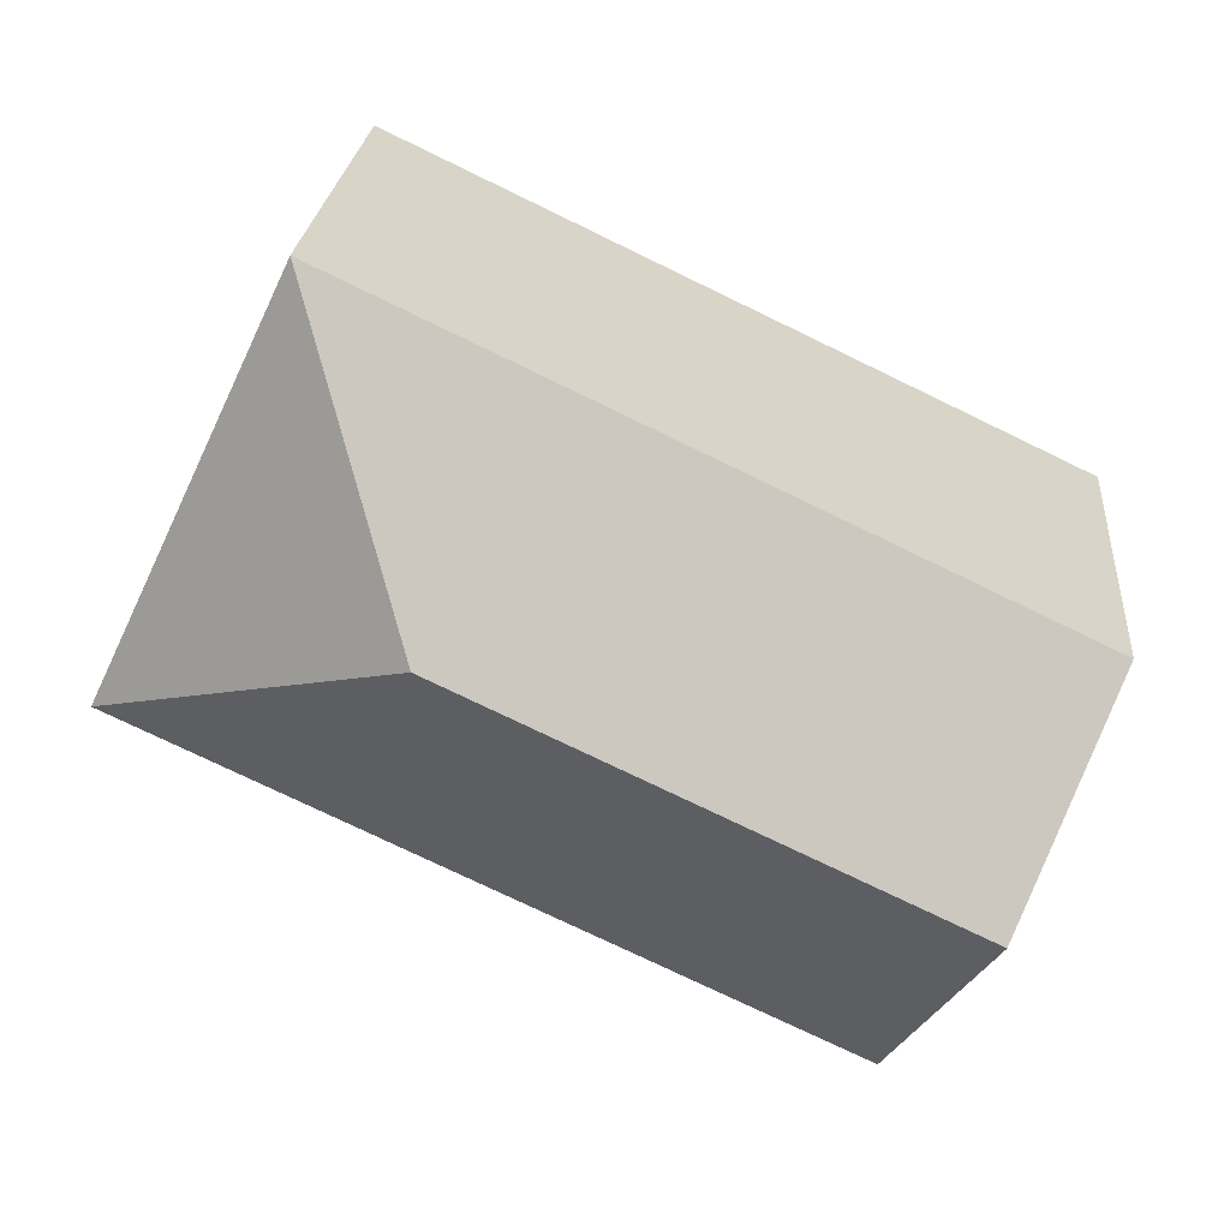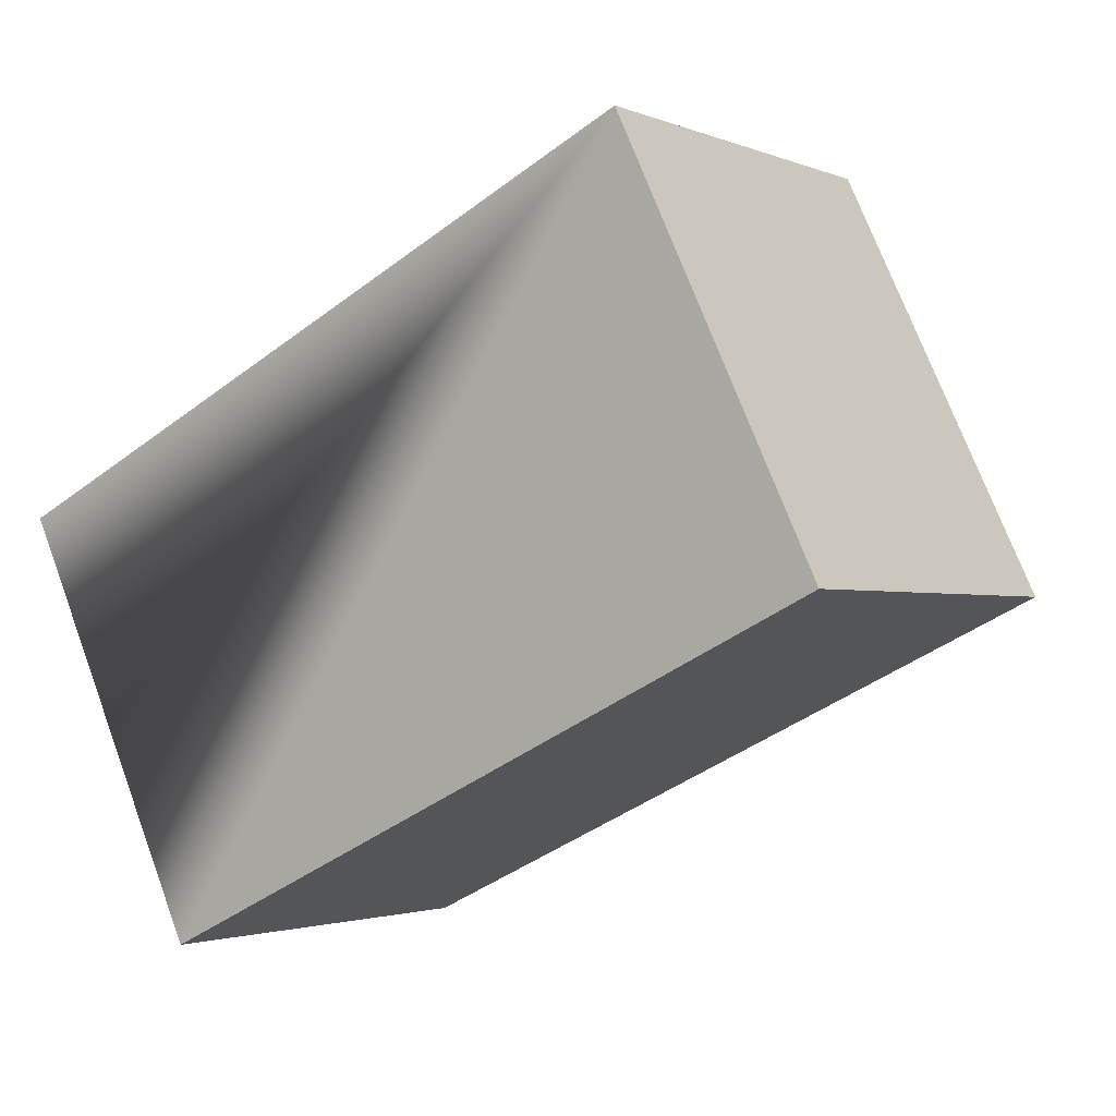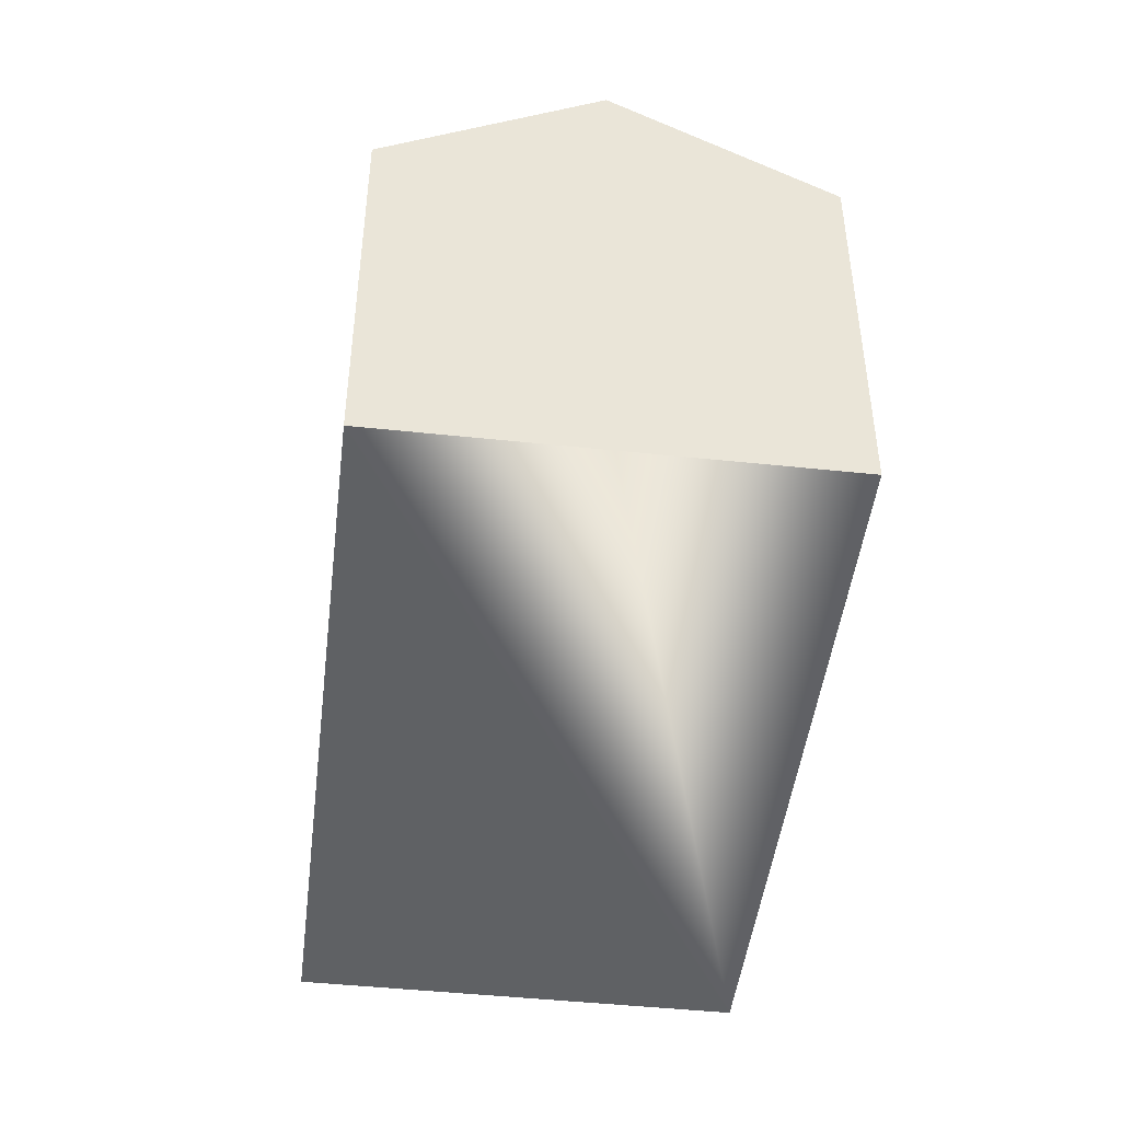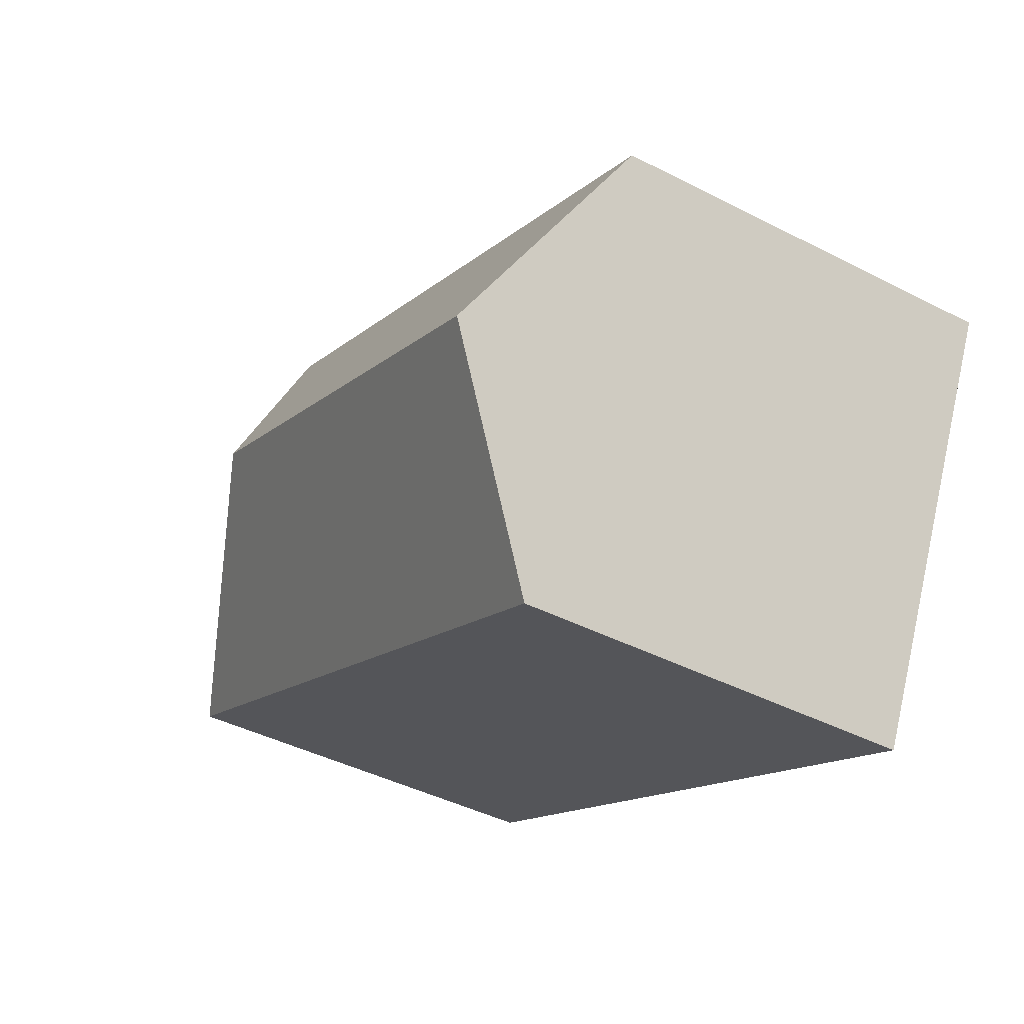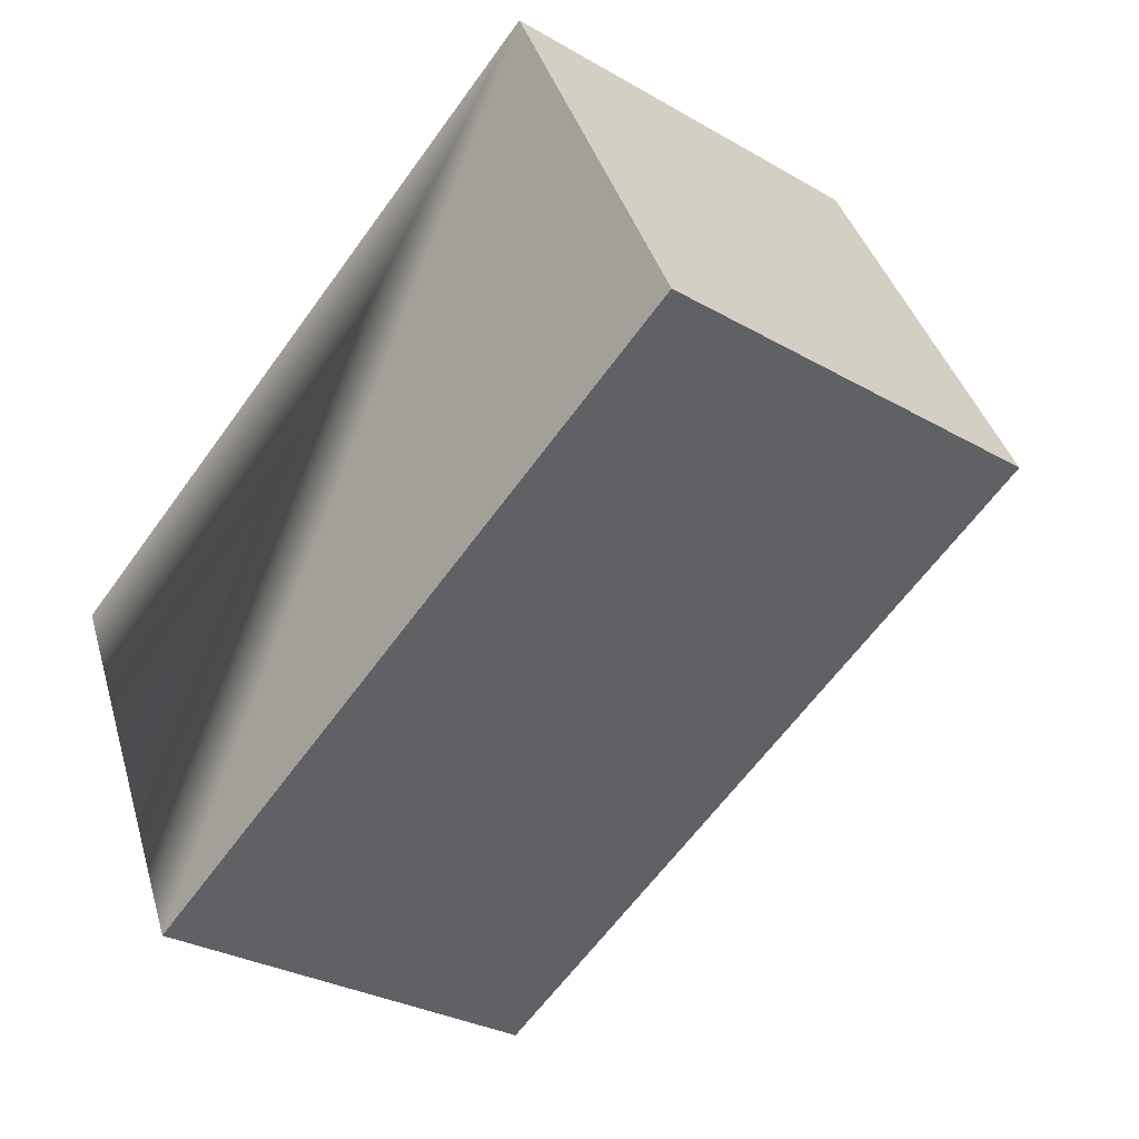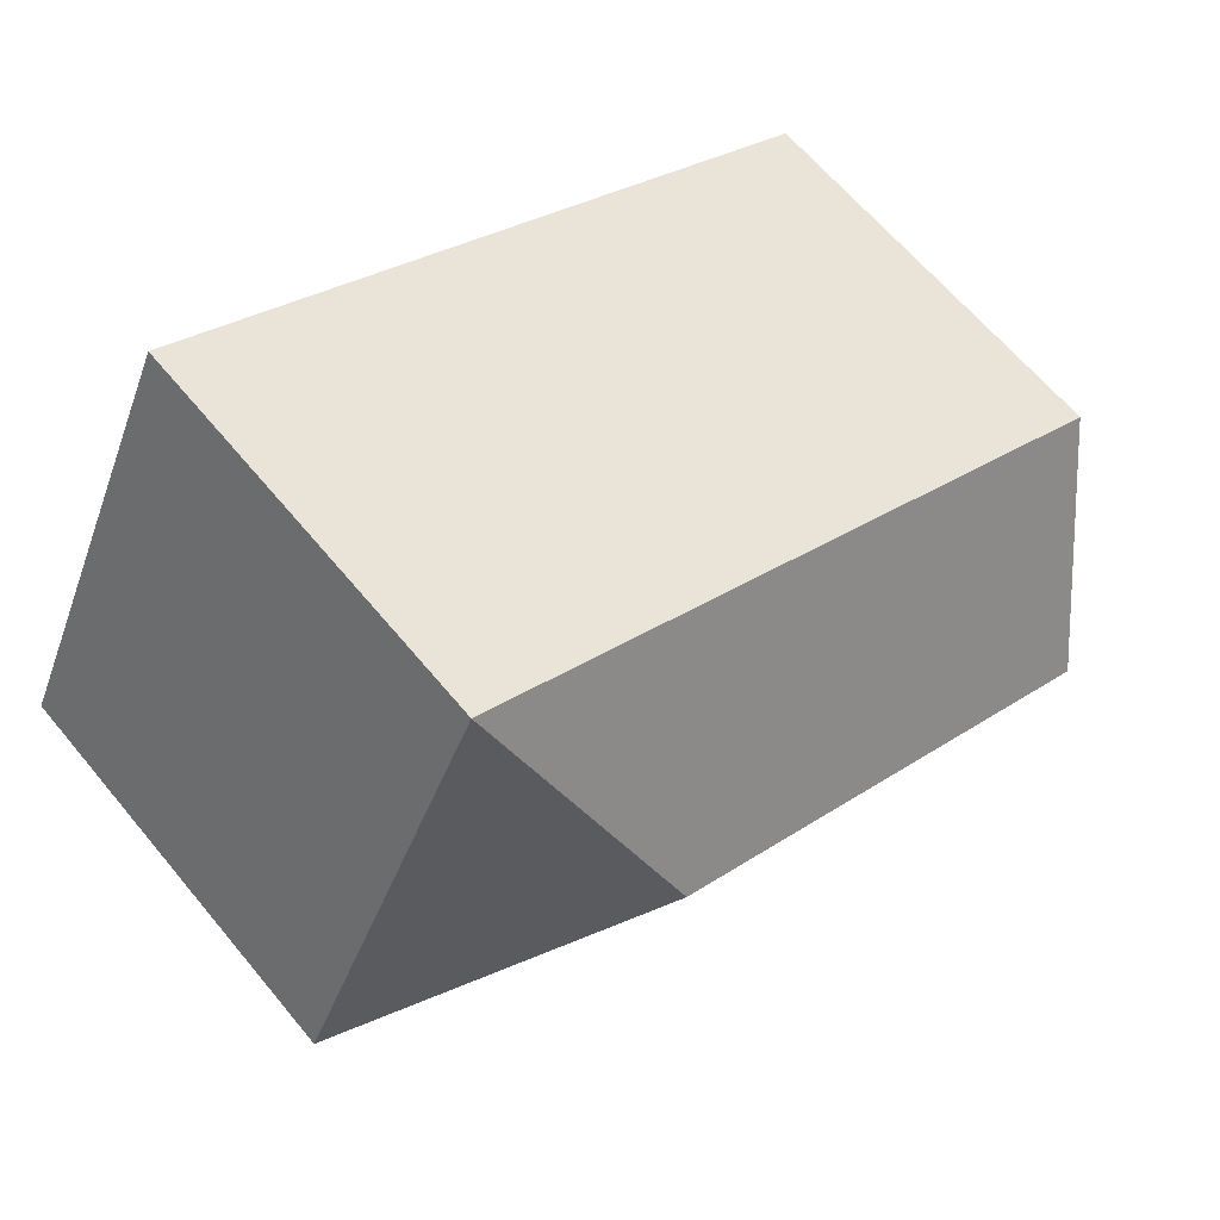
<metadata>
{"format":"obj","ext":"obj","renderer":"f3d","projection":"perspective","resolution":1024,"background":"white","views":[{"elev":24.6,"azim":-175.1,"up":"+Z"},{"elev":-2.0,"azim":35.2,"up":"+Z"},{"elev":-46.7,"azim":-122.3,"up":"+Y"},{"elev":-42.6,"azim":-121.5,"up":"+Z"},{"elev":-29.9,"azim":49.9,"up":"+Z"},{"elev":64.4,"azim":140.3,"up":"+Z"}]}
</metadata>
<code>
v  3.475 3.202 0.154
v  0 2.43 1.488e-16
v  4.117 2.43 1.957
v  0.581 3.202 -1.222
v  5.278 2.43 -0.488
v  1.162 2.43 -2.444
v  1.162 1.497e-16 -2.444
v  0 0 0
v  0.581 7.483e-17 -1.222
v  4.117 -1.198e-16 1.957
v  5.278 2.988e-17 -0.488
g defaultobject
f 1 2 3
f 2 1 4
f 1 3 5
f 6 1 5
f 1 6 4
f 6 2 4
f 2 6 7
f 2 7 8
f 8 7 9
f 8 3 2
f 3 8 10
f 10 5 3
f 5 10 11
f 11 6 5
f 6 11 7
f 9 10 8
f 10 9 7
f 10 7 11

</code>
